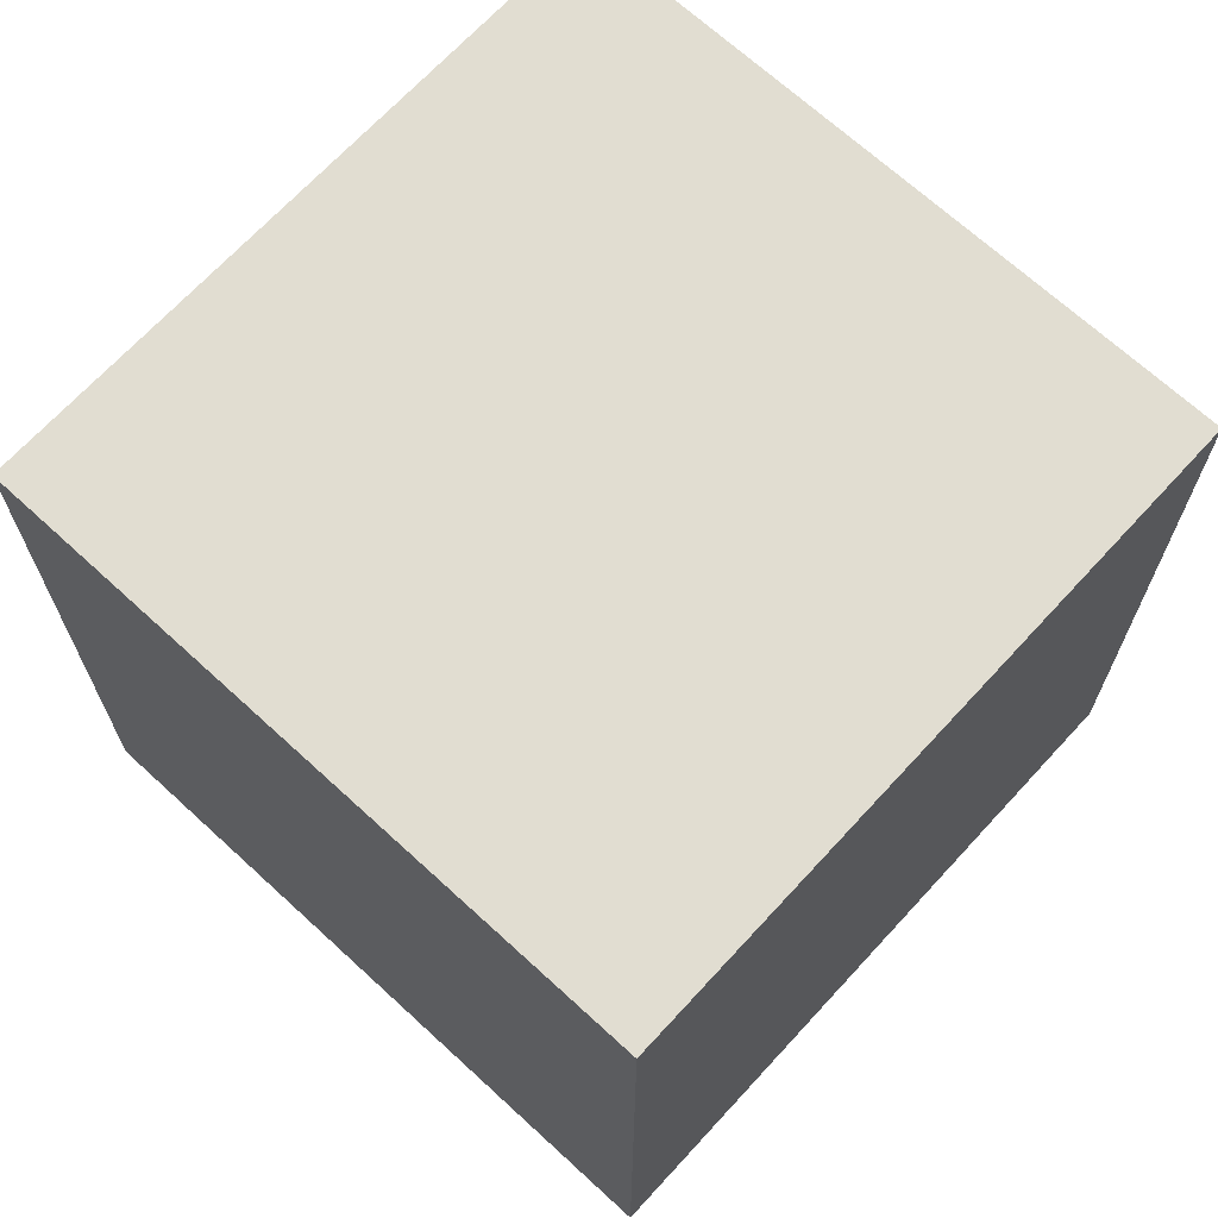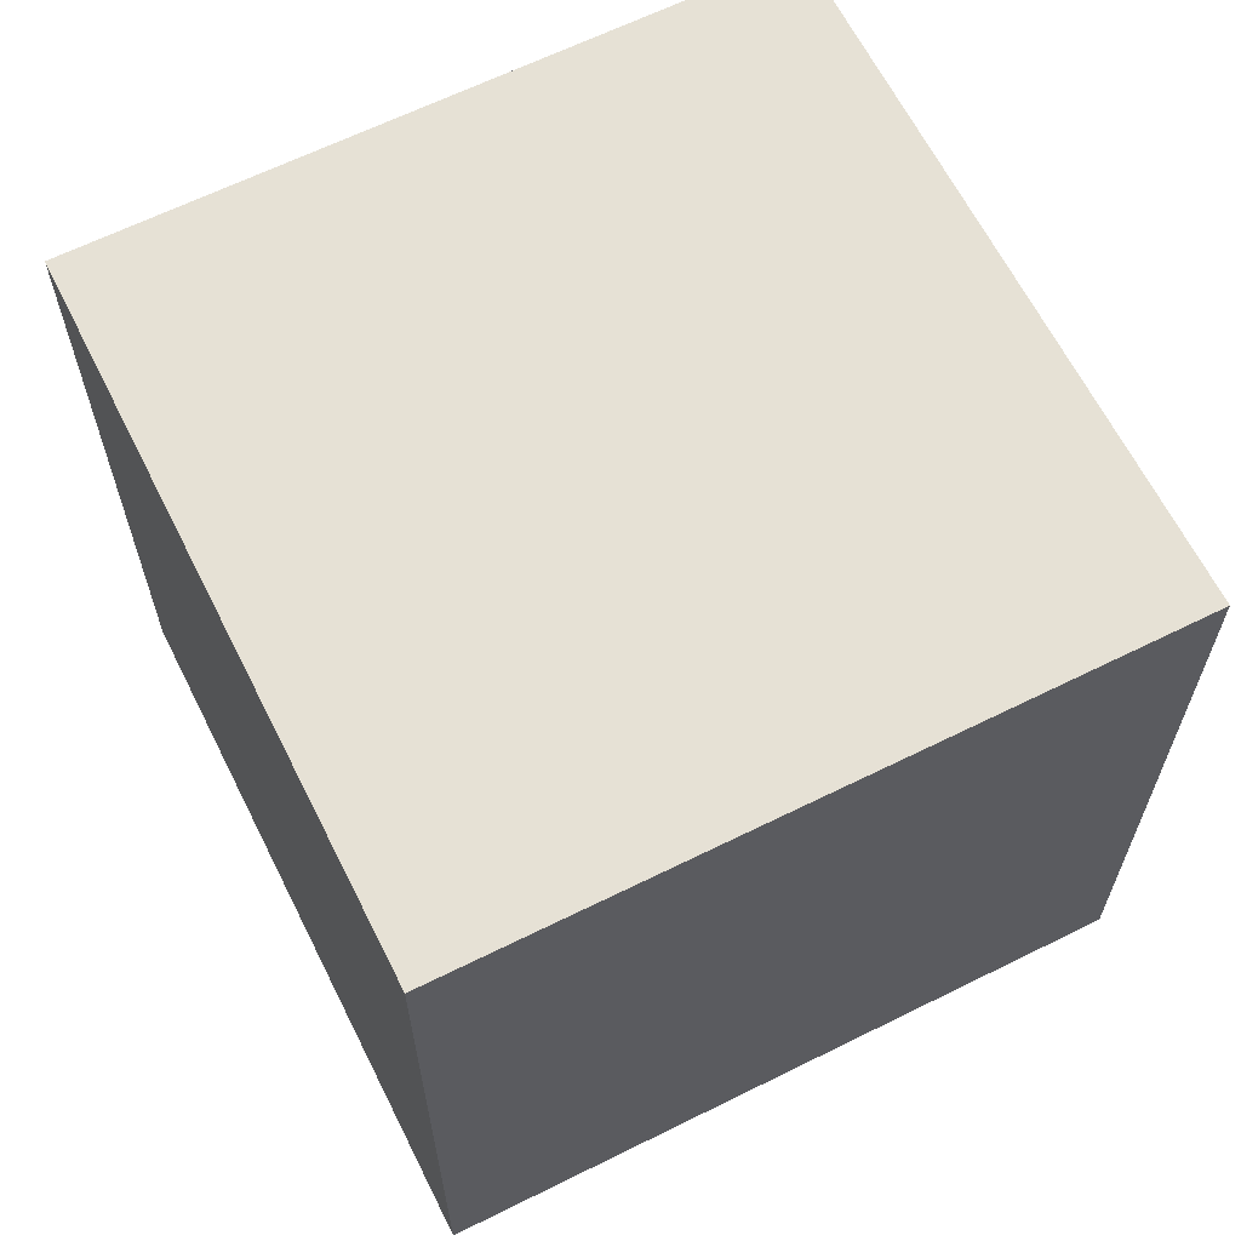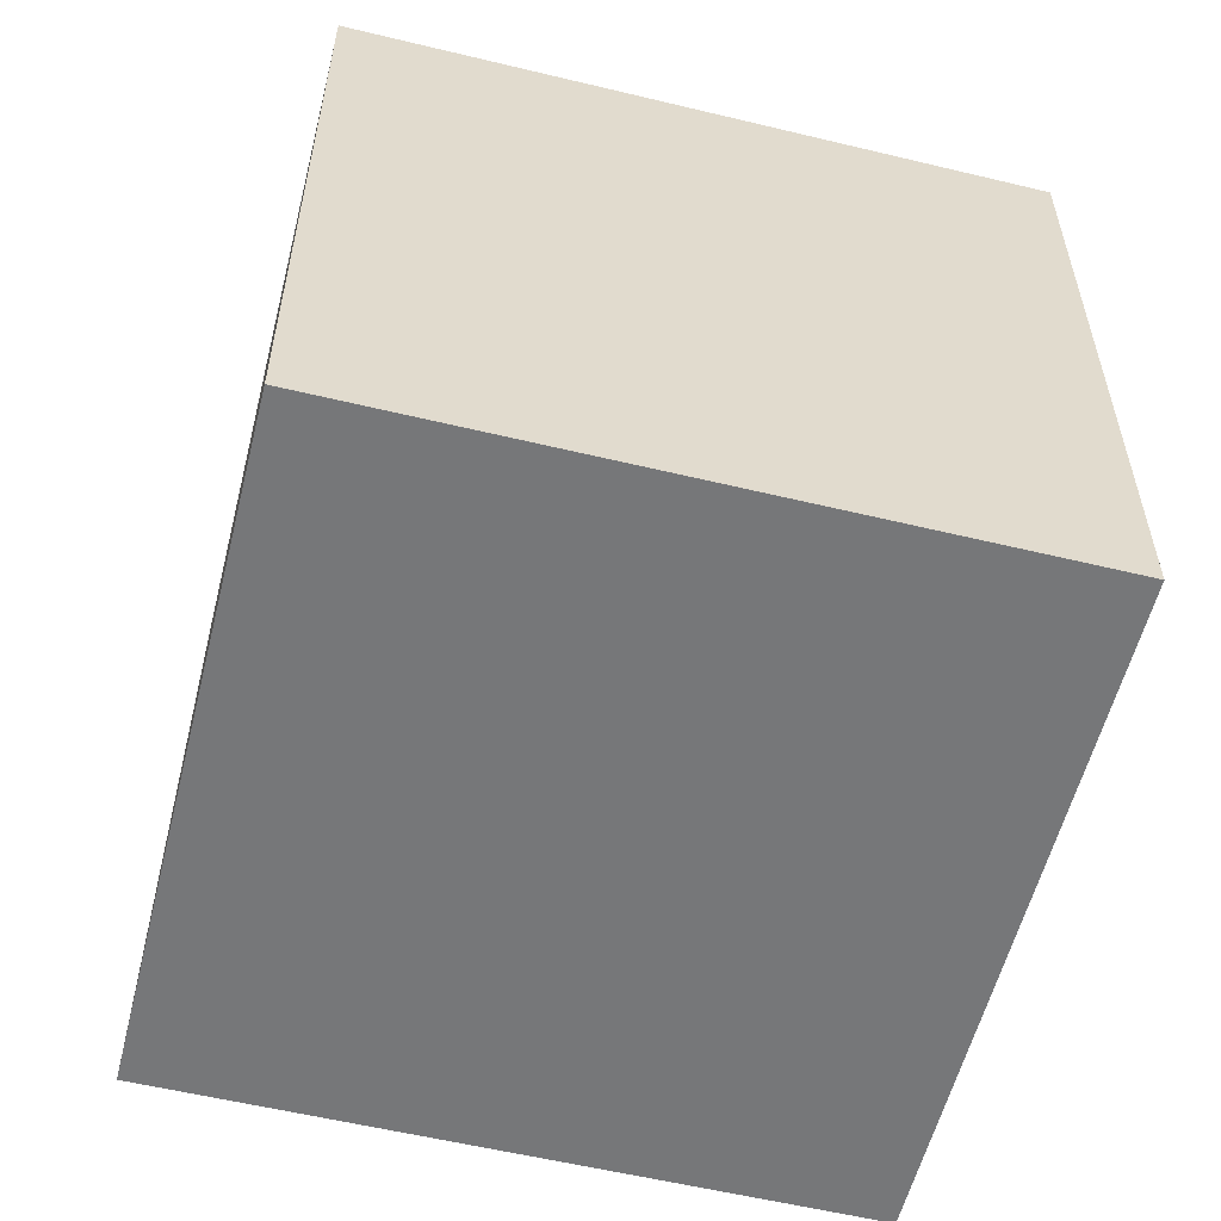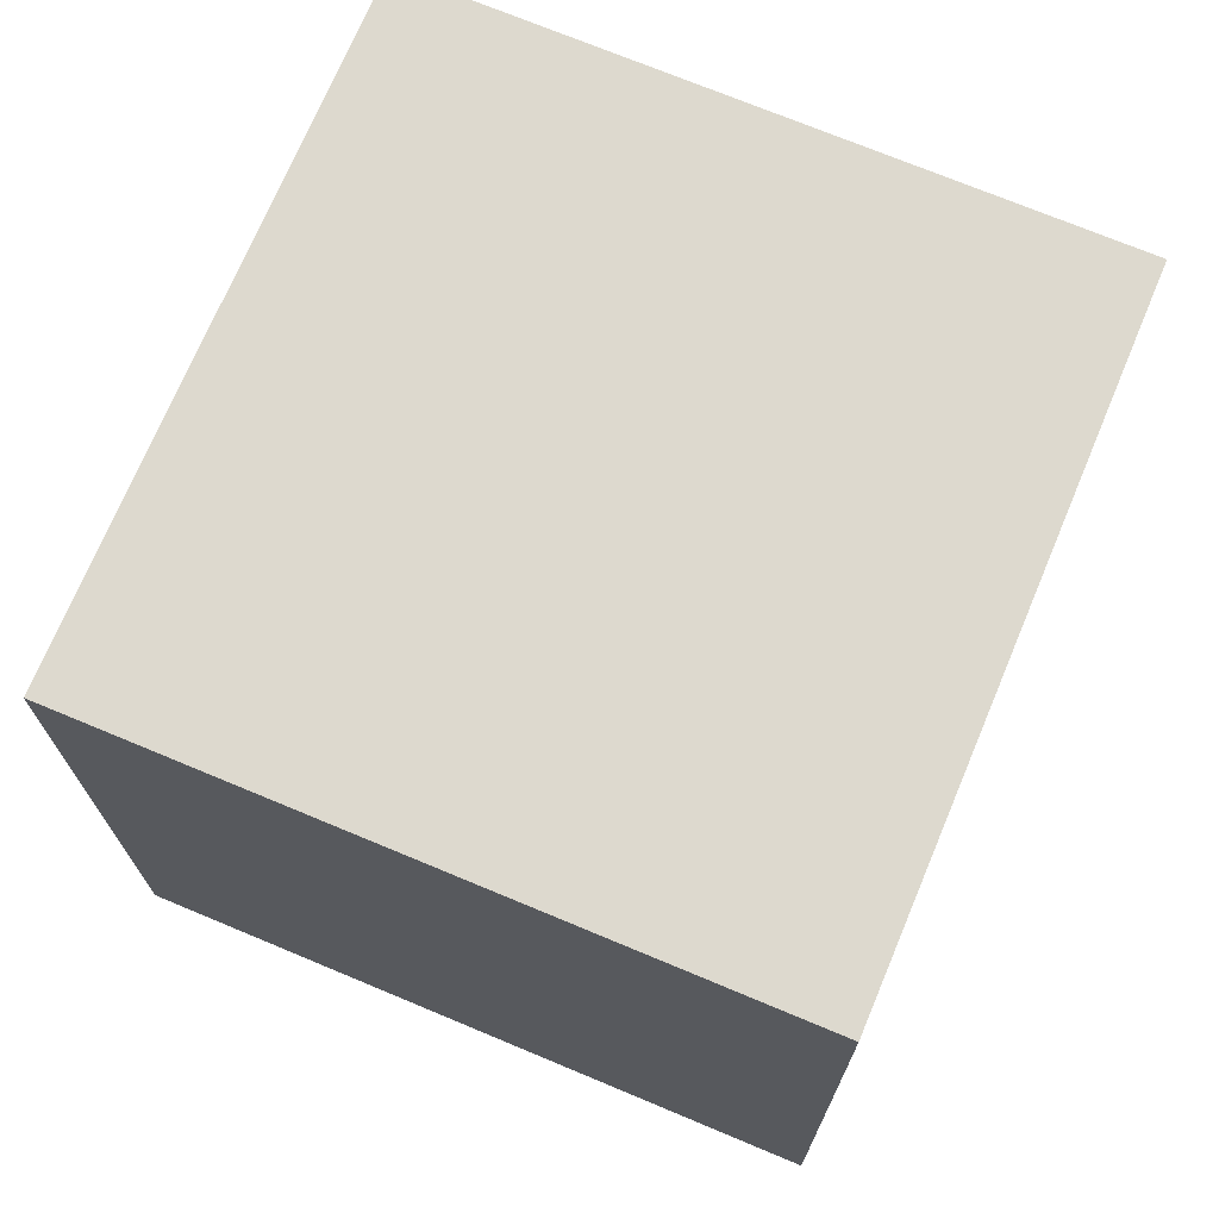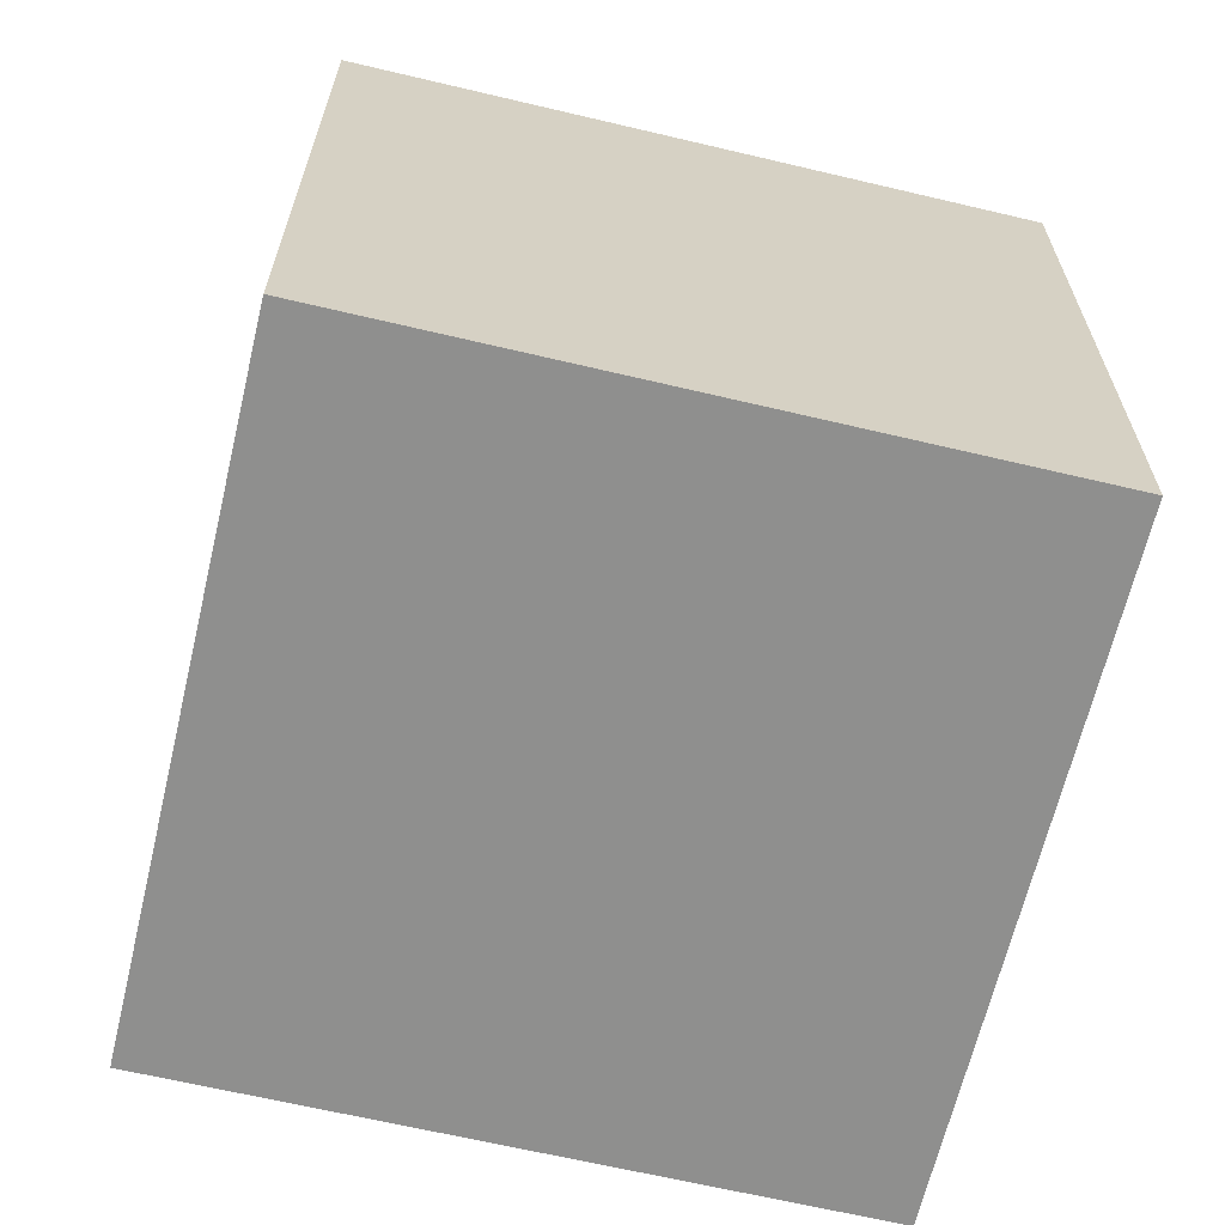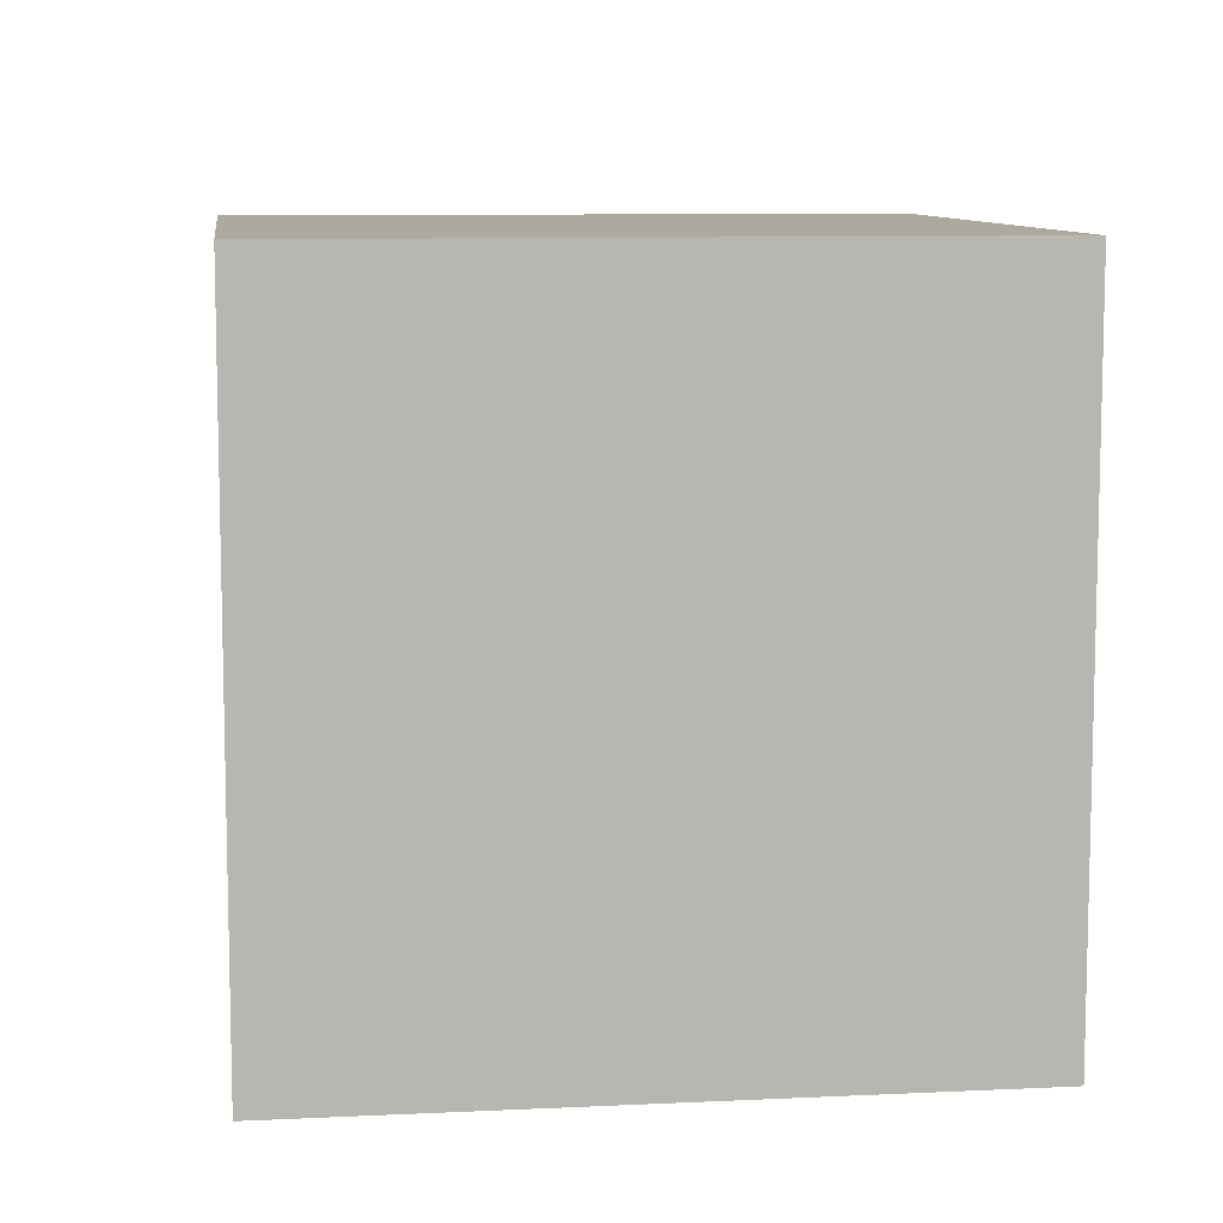
<metadata>
{"format":"obj","ext":"obj","renderer":"f3d","projection":"perspective","resolution":1024,"background":"white","views":[{"elev":68.8,"azim":28.1,"up":"+Z"},{"elev":64.2,"azim":-131.1,"up":"+Z"},{"elev":-57.1,"azim":-28.6,"up":"+Z"},{"elev":71.8,"azim":8.2,"up":"+Z"},{"elev":-65.3,"azim":-117.9,"up":"+Z"},{"elev":9.1,"azim":-21.8,"up":"+Z"}]}
</metadata>
<code>
v 0.7637 0.6535 -0.28
v 0.7637 0.6535 0.12
v 0.6635 0.2663 0.12
v 0.7637 0.6535 -0.28
v 0.6635 0.2663 0.12
v 0.6635 0.2663 -0.28
v 0.3765 0.7537 -0.28
v 0.2763 0.3665 -0.28
v 0.2763 0.3665 0.12
v 0.3765 0.7537 -0.28
v 0.2763 0.3665 0.12
v 0.3765 0.7537 0.12
v 0.7637 0.6535 -0.28
v 0.3765 0.7537 -0.28
v 0.3765 0.7537 0.12
v 0.7637 0.6535 -0.28
v 0.3765 0.7537 0.12
v 0.7637 0.6535 0.12
v 0.7637 0.6535 0.12
v 0.3765 0.7537 0.12
v 0.2763 0.3665 0.12
v 0.7637 0.6535 0.12
v 0.2763 0.3665 0.12
v 0.6635 0.2663 0.12
v 0.6635 0.2663 0.12
v 0.2763 0.3665 0.12
v 0.2763 0.3665 -0.28
v 0.6635 0.2663 0.12
v 0.2763 0.3665 -0.28
v 0.6635 0.2663 -0.28
v 0.3765 0.7537 -0.28
v 0.7637 0.6535 -0.28
v 0.6635 0.2663 -0.28
v 0.3765 0.7537 -0.28
v 0.6635 0.2663 -0.28
v 0.2763 0.3665 -0.28
f 1 2 3
f 4 5 6
f 7 8 9
f 10 11 12
f 13 14 15
f 16 17 18
f 19 20 21
f 22 23 24
f 25 26 27
f 28 29 30
f 31 32 33
f 34 35 36

</code>
